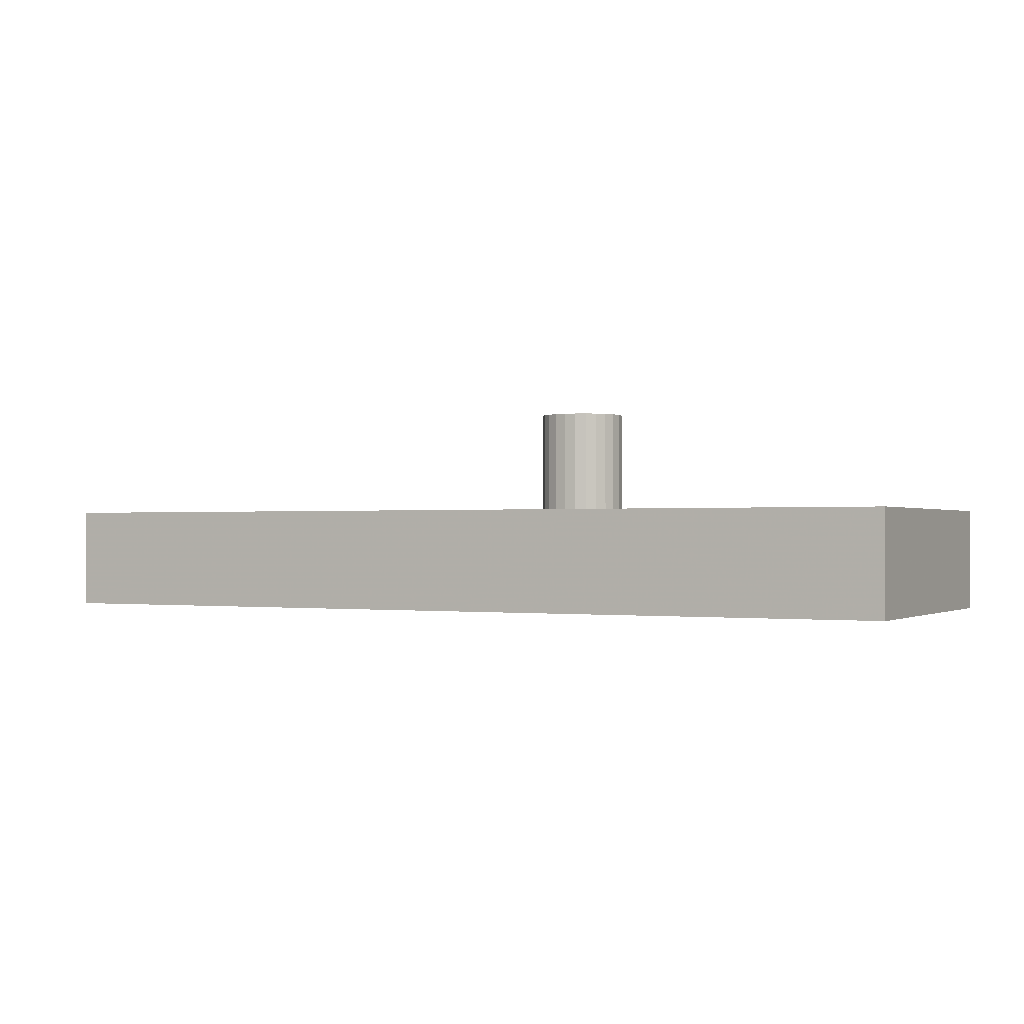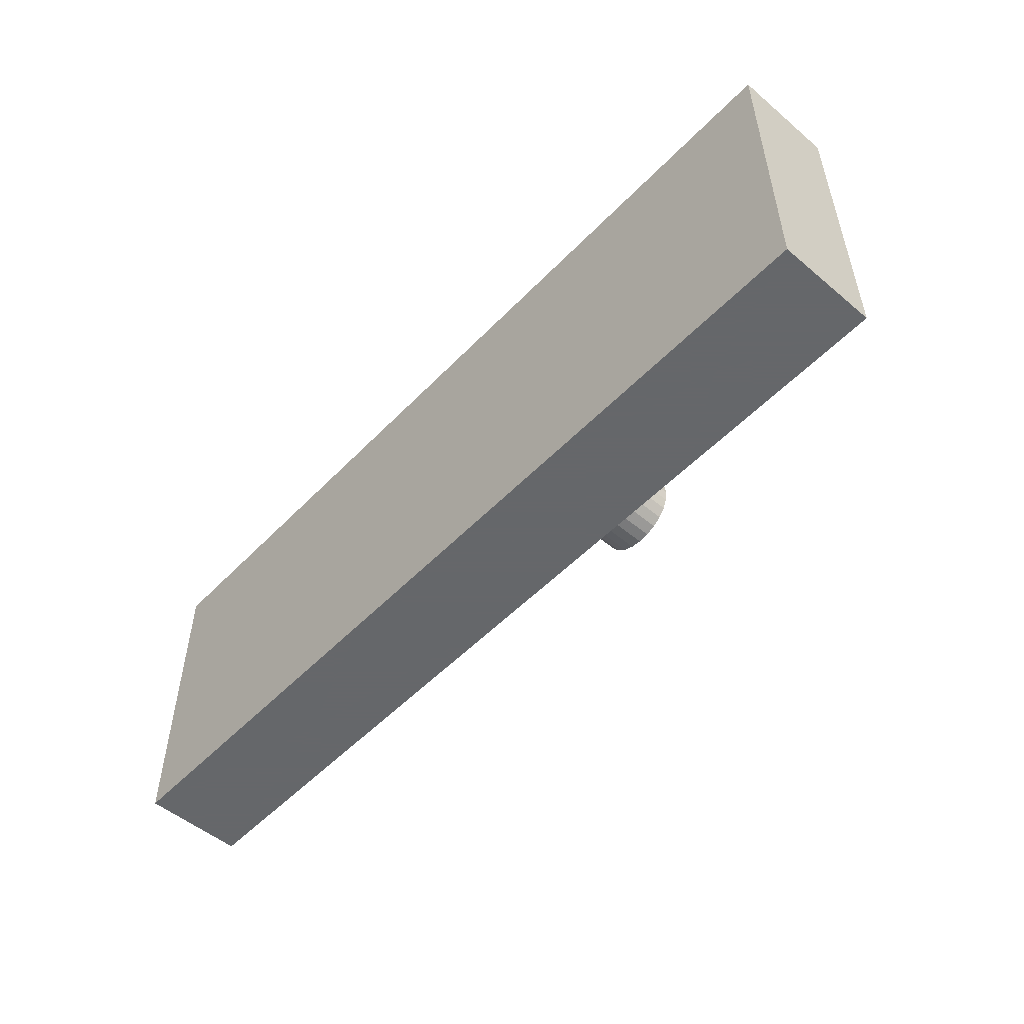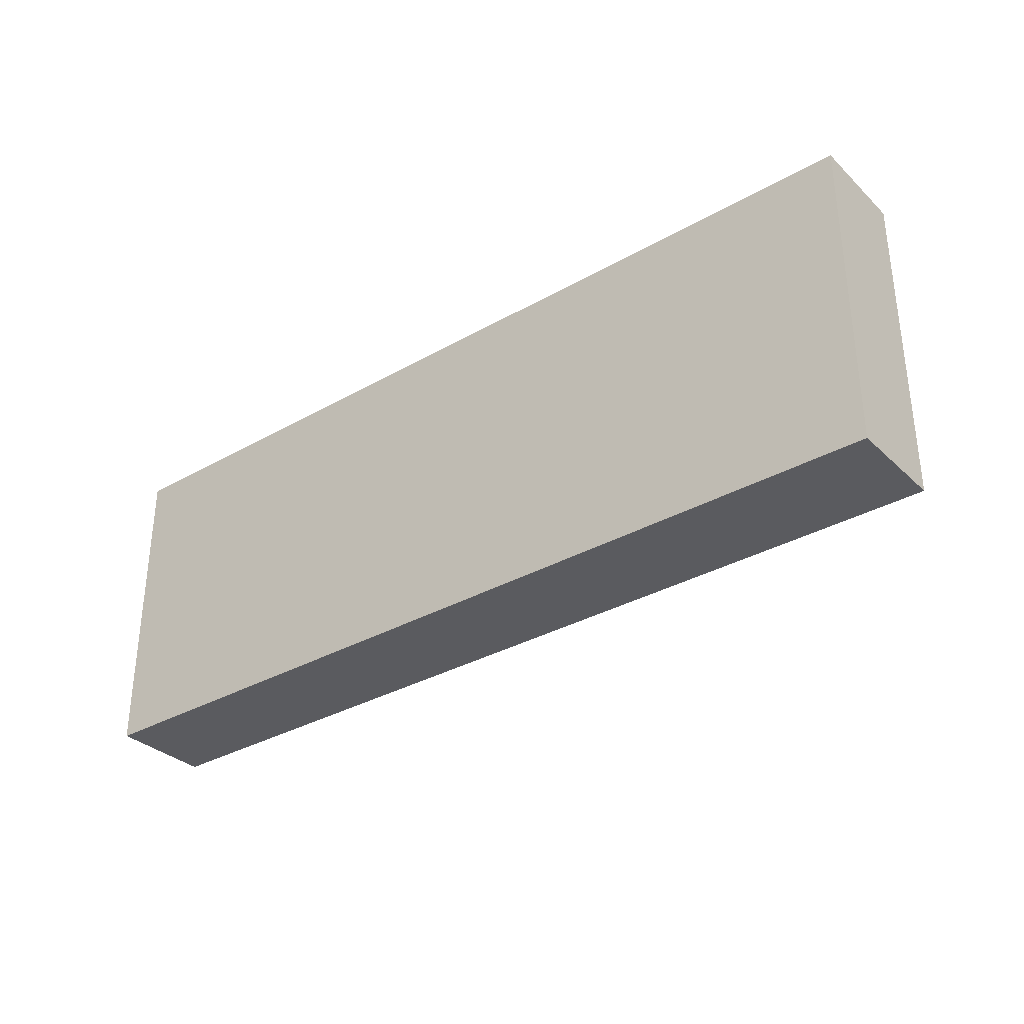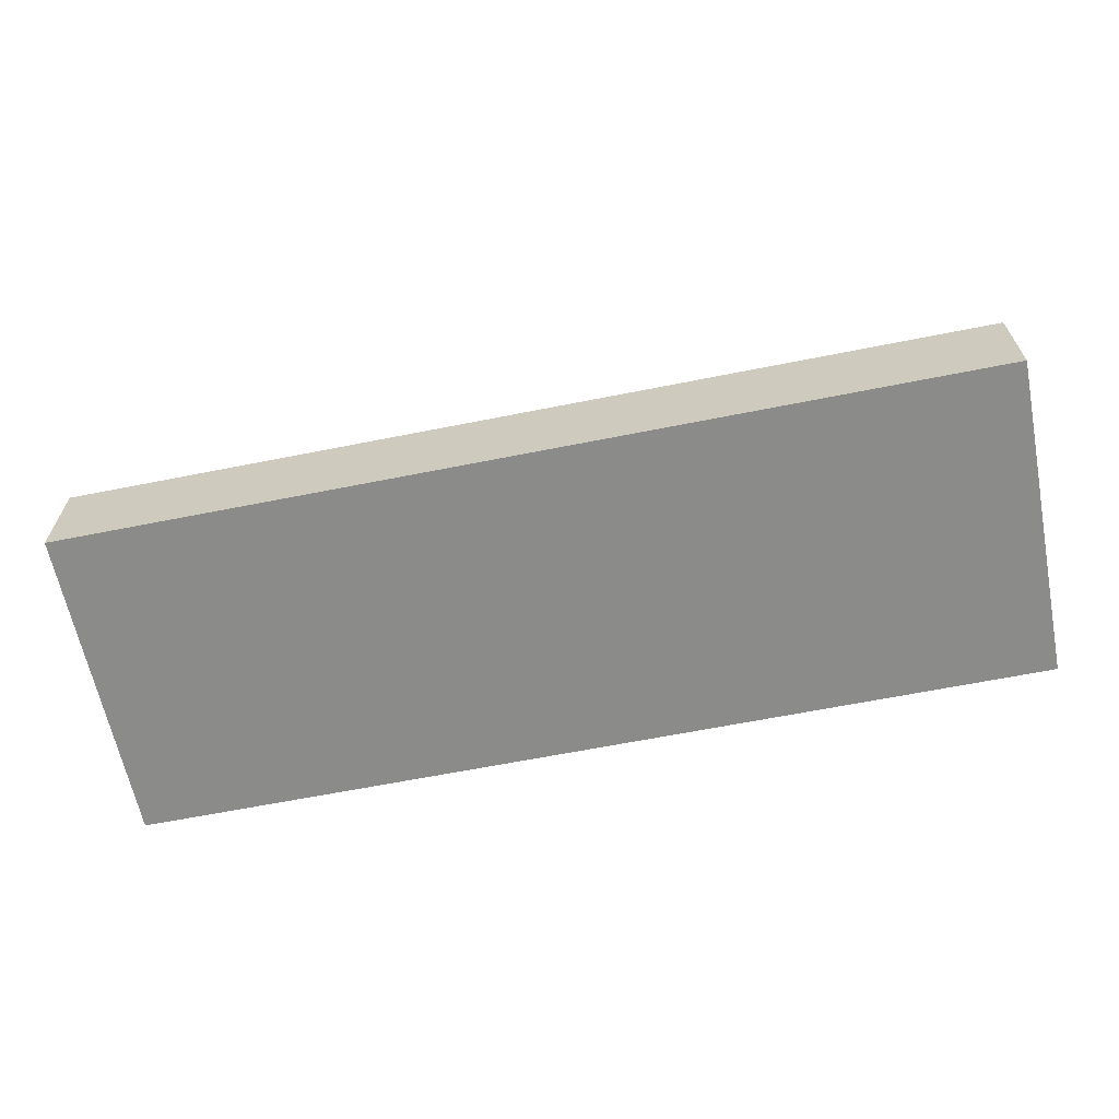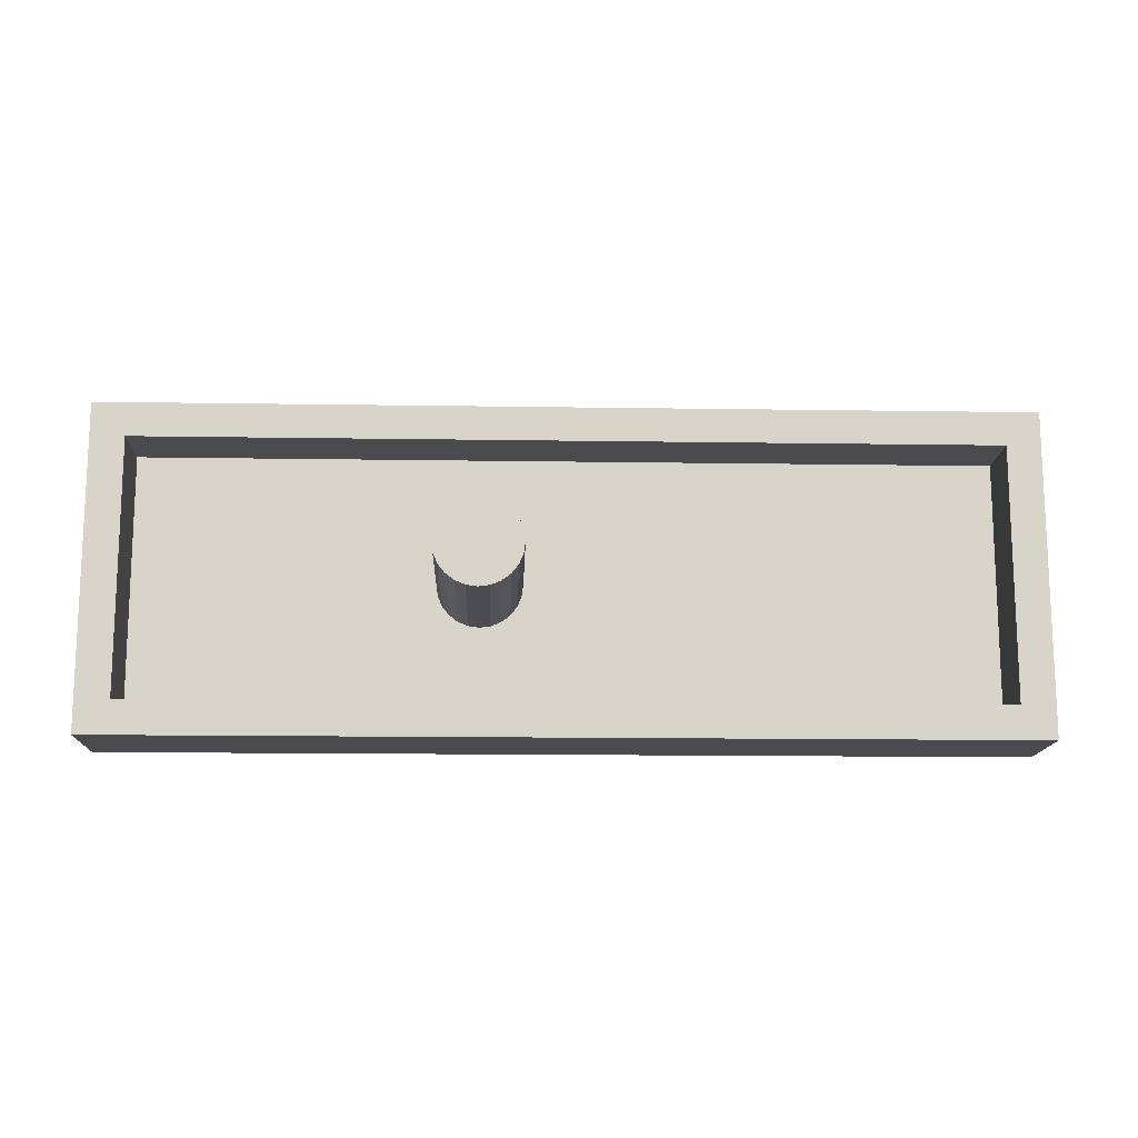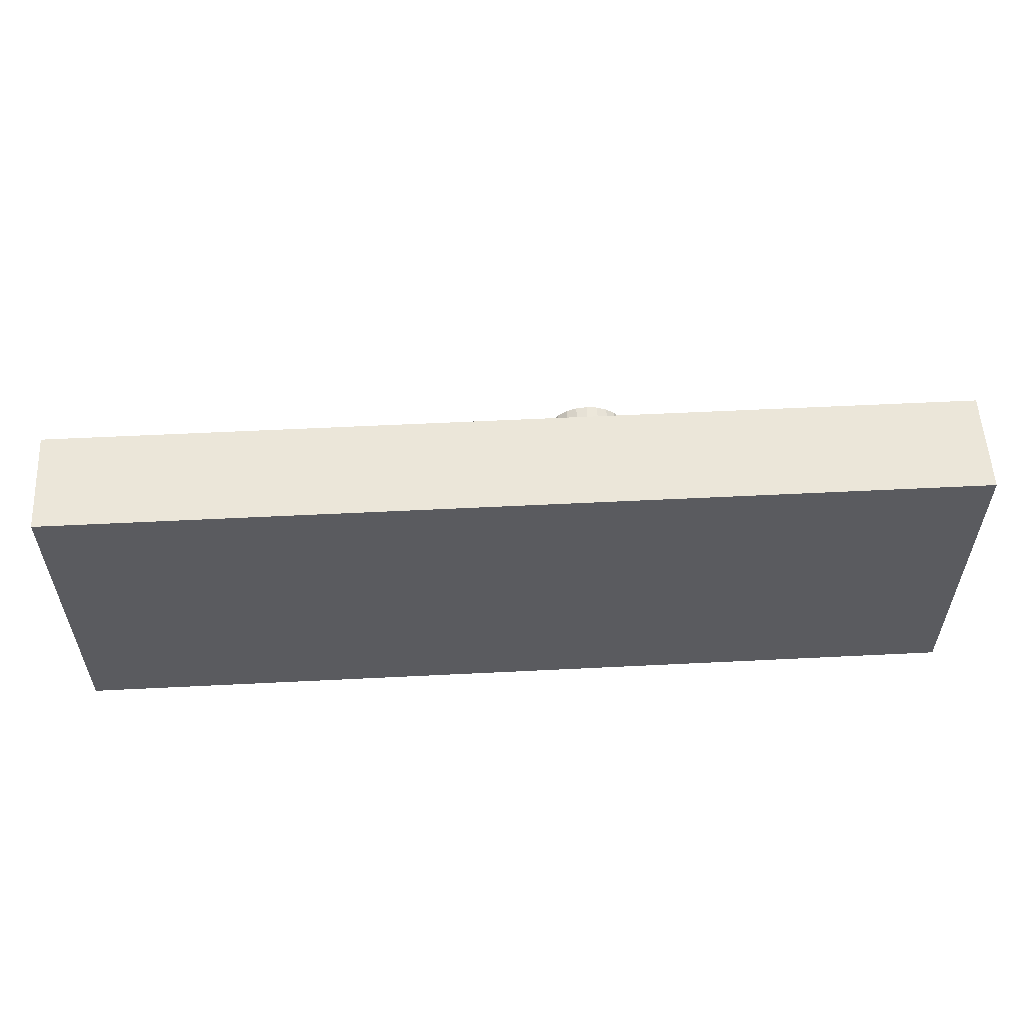
<metadata>
{"format":"obj","ext":"obj","renderer":"f3d","projection":"perspective","resolution":1024,"background":"white","views":[{"elev":-0.8,"azim":-152.4,"up":"+Z"},{"elev":-52.0,"azim":-132.2,"up":"+Y"},{"elev":-32.9,"azim":-141.8,"up":"+Y"},{"elev":-63.7,"azim":11.4,"up":"+Z"},{"elev":-14.2,"azim":-2.0,"up":"+Y"},{"elev":56.0,"azim":177.0,"up":"+Y"}]}
</metadata>
<code>
v -0.4671 -9.5 4
v 14.39 -2.518 -2.021e-26
v 3.51 -1.907 1.786e-26
v 6.339 1.775 6.323e-26
v 14 2.517 -2
v -18.83 -1.889 -2
v 6.605 -9.5 -2
v 6.855 7.5 0
v -8.953 -7.5 4
v -0.8089 -8.348 4
v 8.48 -7.5 4
v 4.445 7.5 4
v 11.56 9.5 4
v 15.64 7.5 1.981
v -1.369 9.5 -2
v 15.06 -7.5 1.873
v -16.39 9.5 1.033
v -14.34 -9.5 4
v -7.5 -0 10
v -17.54 8.488 4
v -7.415 0.647 10
v 0.2081 -7.5 0
v -7.165 1.25 10
v -6.058 7.5 0
v -6.768 1.768 10
v -6.25 2.165 10
v -2.585 -0.647 0
v -2.5 3.322e-07 4.738e-26
v -2.585 0.647 0
v -2.835 1.25 4.602e-25
v -3.232 1.768 0
v -3.75 2.165 0
v -10.39 7.5 4
v -4.353 2.415 0
v 11.96 -4.148 -2
v -5 2.5 -7.94e-24
v -8.78 9.5 4
v -5.647 2.415 -2.607e-24
v 13.72 3.815 0
v -6.25 2.165 0
v -11.46 2.579 -2
v -6.768 1.768 0
v 15.09 -9.5 1.261
v -7.165 1.25 0
v -7.415 0.647 0
v 25 -7.5 4
v -25 -7.5 4
v -25 7.5 4
v -27 -9.5 -2
v -27 9.5 -2
v 27 9.5 -2
v 27 -9.5 -2
v -25 -7.5 0
v -25 7.5 0
v 25 -7.5 0
v 25 7.5 0
v -27 9.5 4
v 27 9.5 4
v 27 -9.5 4
v -27 -9.5 4
v 25 7.5 4
v -2.835 -1.25 0
v -3.232 -1.768 0
v -3.75 -2.165 2.818e-25
v -4.353 -2.415 0
v -5 -2.5 0
v 1.041 -1.043 -2
v -5.647 -2.415 0
v -6.25 -2.165 0
v -6.768 -1.768 0
v -7.165 -1.25 0
v -7.415 -0.6481 0
v -7.5 -0 0
v -7.415 -0.647 10
v -7.165 -1.25 10
v -6.768 -1.768 10
v -6.25 -2.165 10
v -5.648 -2.415 10
v -5 -2.5 10
v -4.353 -2.415 10
v -3.75 -2.165 10
v -3.232 -1.768 10
v -2.835 -1.25 10
v -2.585 -0.647 10
v -2.5 -7.194e-06 10
v -2.585 0.647 10
v -2.835 1.25 10
v -3.232 1.768 10
v -3.75 2.165 10
v -4.353 2.415 10
v -19.4 -9.5 0.6764
v -5 2.5 10
v -9.295 -9.5 -2
v -5.647 2.415 10
f 33 24 12
f 20 33 37
f 52 35 5
f 30 4 31
f 15 67 41
f 59 43 52
f 10 1 11
f 37 17 57
f 55 56 2
f 28 3 29
f 22 3 27
f 3 4 29
f 41 6 50
f 67 93 41
f 35 7 67
f 47 9 53
f 18 1 9
f 59 11 1
f 9 11 22
f 10 11 9
f 12 14 61
f 17 37 15
f 30 29 4
f 15 41 50
f 15 50 17
f 1 18 93
f 47 18 9
f 58 13 61
f 13 37 12
f 53 22 69
f 8 31 4
f 24 8 12
f 55 16 46
f 10 9 1
f 11 46 16
f 56 8 39
f 58 51 13
f 7 93 67
f 91 93 18
f 49 91 60
f 88 92 26
f 59 46 11
f 94 26 92
f 48 54 33
f 25 88 26
f 80 65 81
f 71 75 72
f 85 28 86
f 76 75 70
f 87 88 86
f 82 84 79
f 14 56 61
f 71 70 75
f 30 87 29
f 76 70 77
f 86 29 87
f 69 77 70
f 87 30 88
f 19 73 74
f 19 75 21
f 13 15 37
f 4 2 39
f 7 52 43
f 14 12 8
f 68 78 69
f 84 83 27
f 62 27 83
f 29 86 28
f 45 23 44
f 83 84 82
f 36 92 34
f 64 81 65
f 85 86 84
f 55 2 22
f 63 82 64
f 39 8 4
f 21 23 45
f 82 63 83
f 51 5 15
f 62 83 63
f 57 60 48
f 35 67 5
f 74 73 72
f 59 1 43
f 25 23 75
f 74 75 19
f 66 79 68
f 32 89 31
f 40 26 38
f 34 90 32
f 79 66 80
f 37 57 20
f 3 2 4
f 54 44 24
f 89 32 90
f 65 80 66
f 26 40 25
f 56 55 61
f 42 25 40
f 24 33 54
f 25 84 88
f 23 25 44
f 74 72 75
f 24 32 8
f 42 44 25
f 77 69 78
f 45 73 21
f 85 84 28
f 92 36 94
f 38 94 36
f 12 37 33
f 38 24 40
f 27 28 84
f 88 89 92
f 73 54 53
f 75 79 84
f 76 77 75
f 43 1 7
f 78 79 77
f 65 22 64
f 90 92 89
f 36 34 24
f 88 31 89
f 88 84 86
f 20 48 33
f 18 47 60
f 47 48 60
f 61 13 12
f 73 53 72
f 46 59 61
f 63 22 62
f 31 8 32
f 72 53 71
f 46 61 55
f 48 47 54
f 53 54 47
f 55 22 16
f 22 53 9
f 58 59 51
f 23 21 75
f 79 75 77
f 58 61 59
f 52 51 59
f 79 80 82
f 51 15 13
f 17 50 57
f 60 57 49
f 81 64 82
f 50 49 57
f 49 93 91
f 8 56 14
f 93 7 1
f 94 38 26
f 45 54 73
f 42 24 44
f 52 5 51
f 71 53 70
f 16 22 11
f 81 82 80
f 70 53 69
f 19 21 73
f 36 24 38
f 84 25 75
f 90 34 92
f 68 69 22
f 6 41 93
f 66 68 22
f 48 20 57
f 93 49 6
f 66 22 65
f 6 49 50
f 64 22 63
f 62 22 27
f 52 7 35
f 28 27 3
f 3 22 2
f 56 39 2
f 31 88 30
f 34 32 24
f 78 68 79
f 5 67 15
f 40 24 42
f 44 54 45
f 18 60 91

</code>
